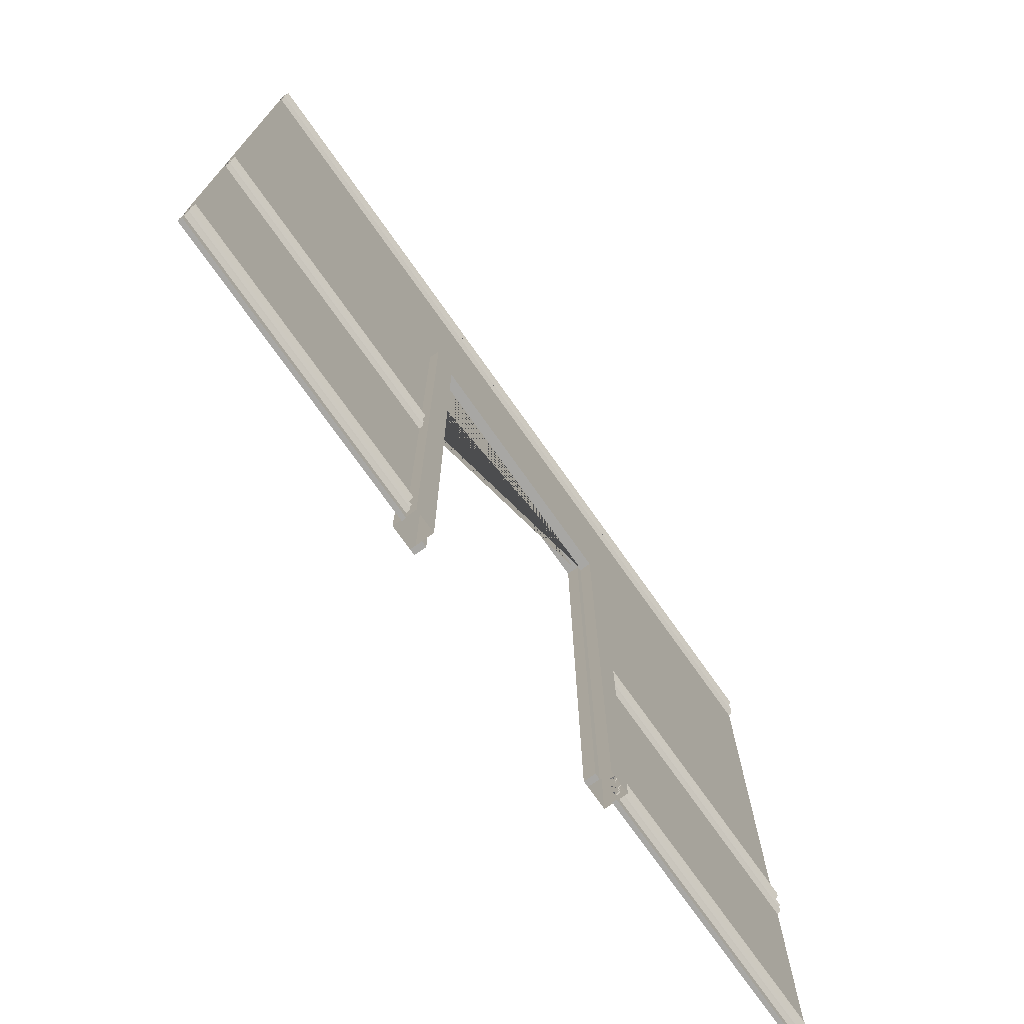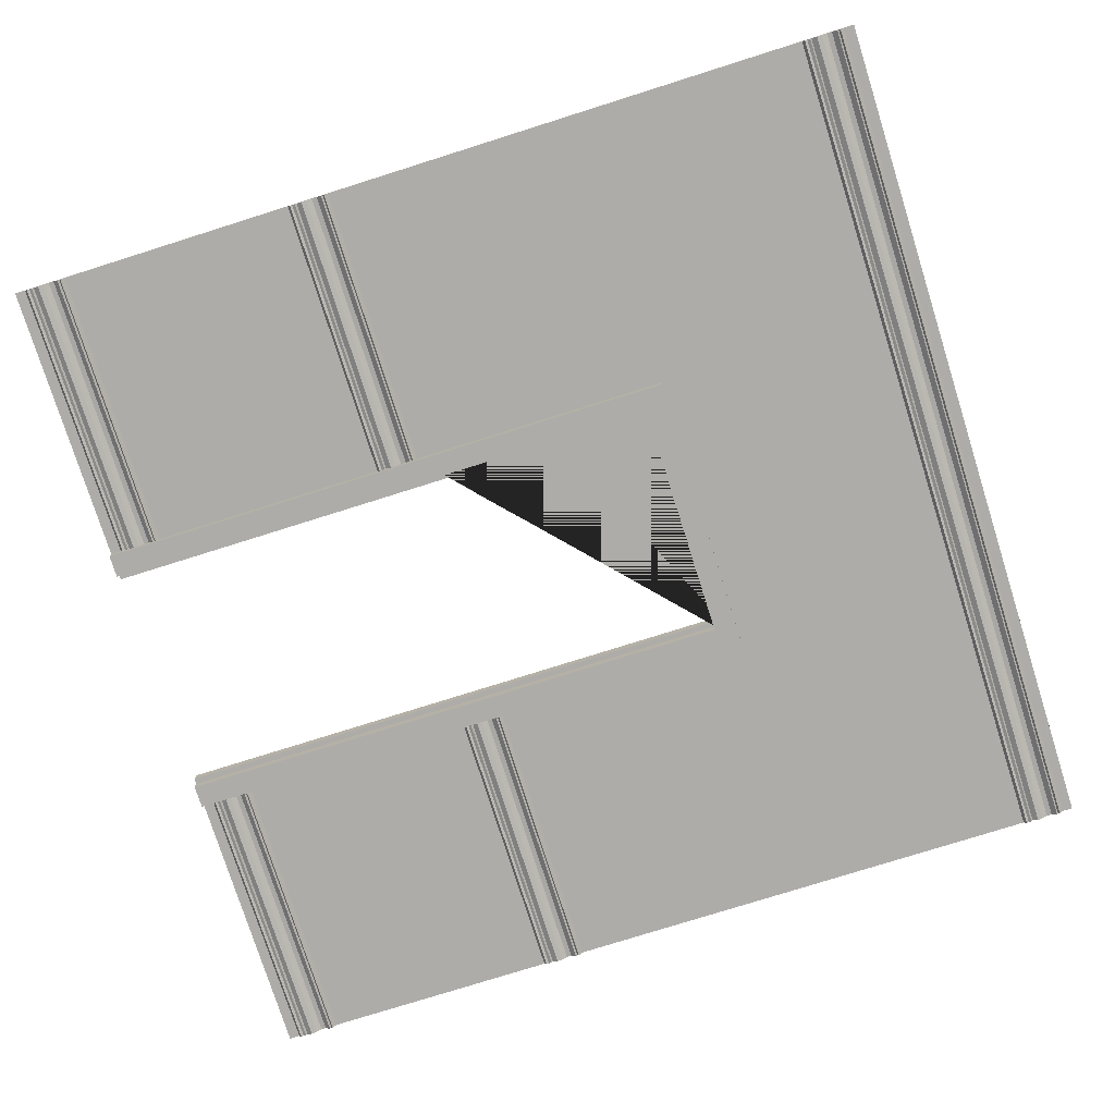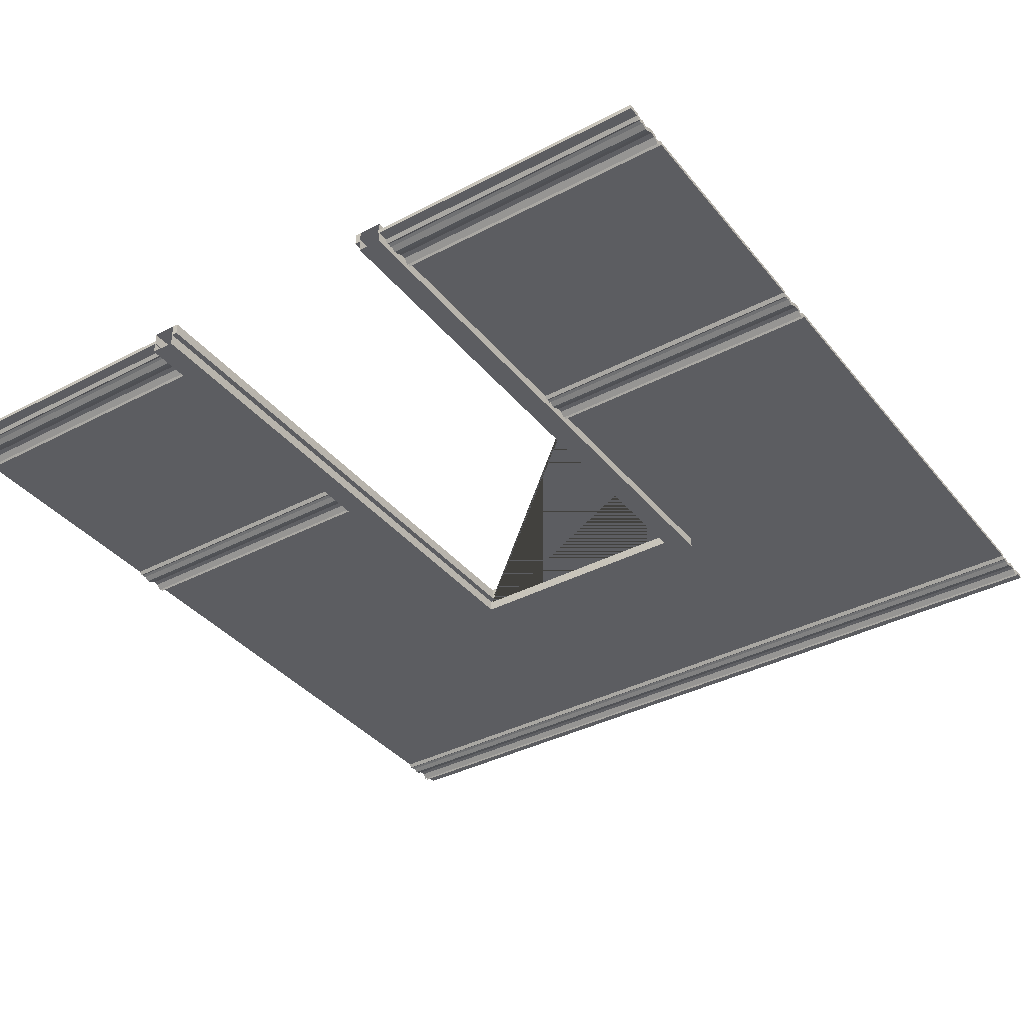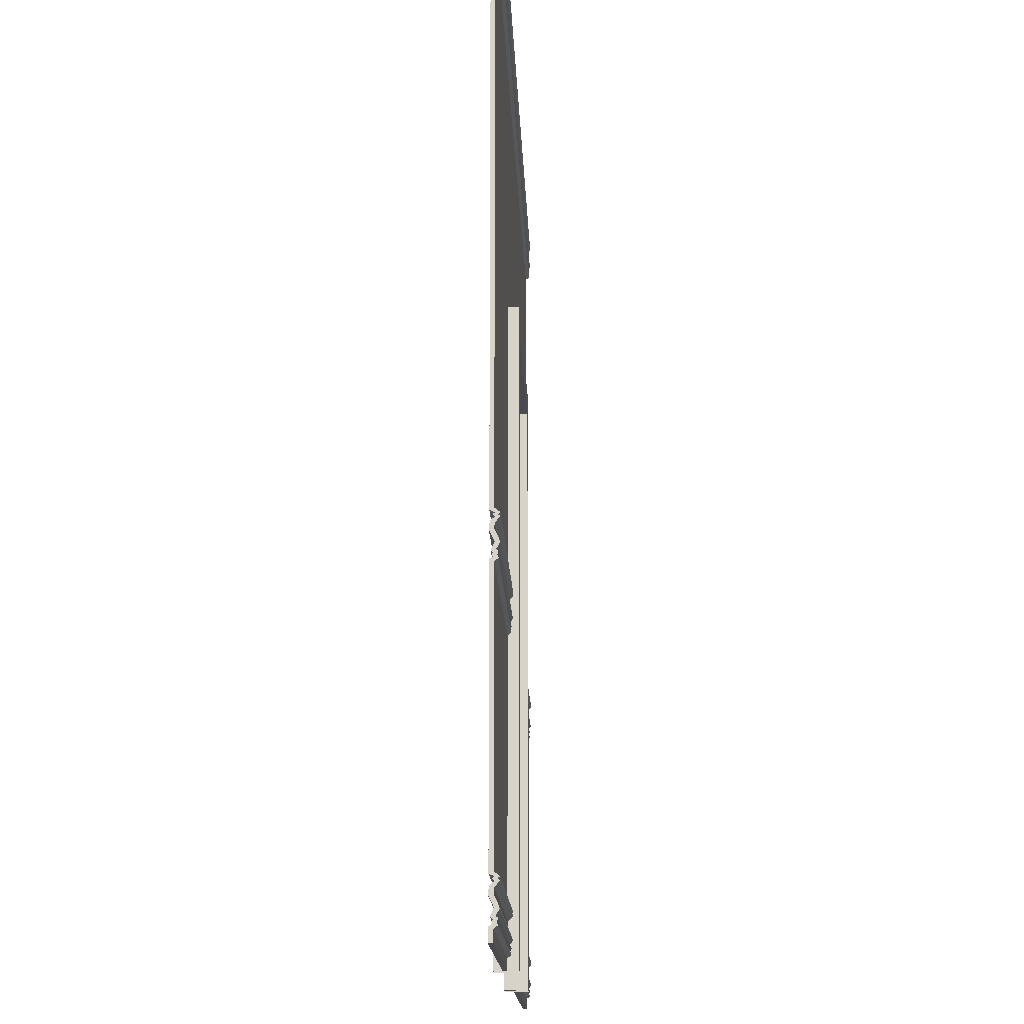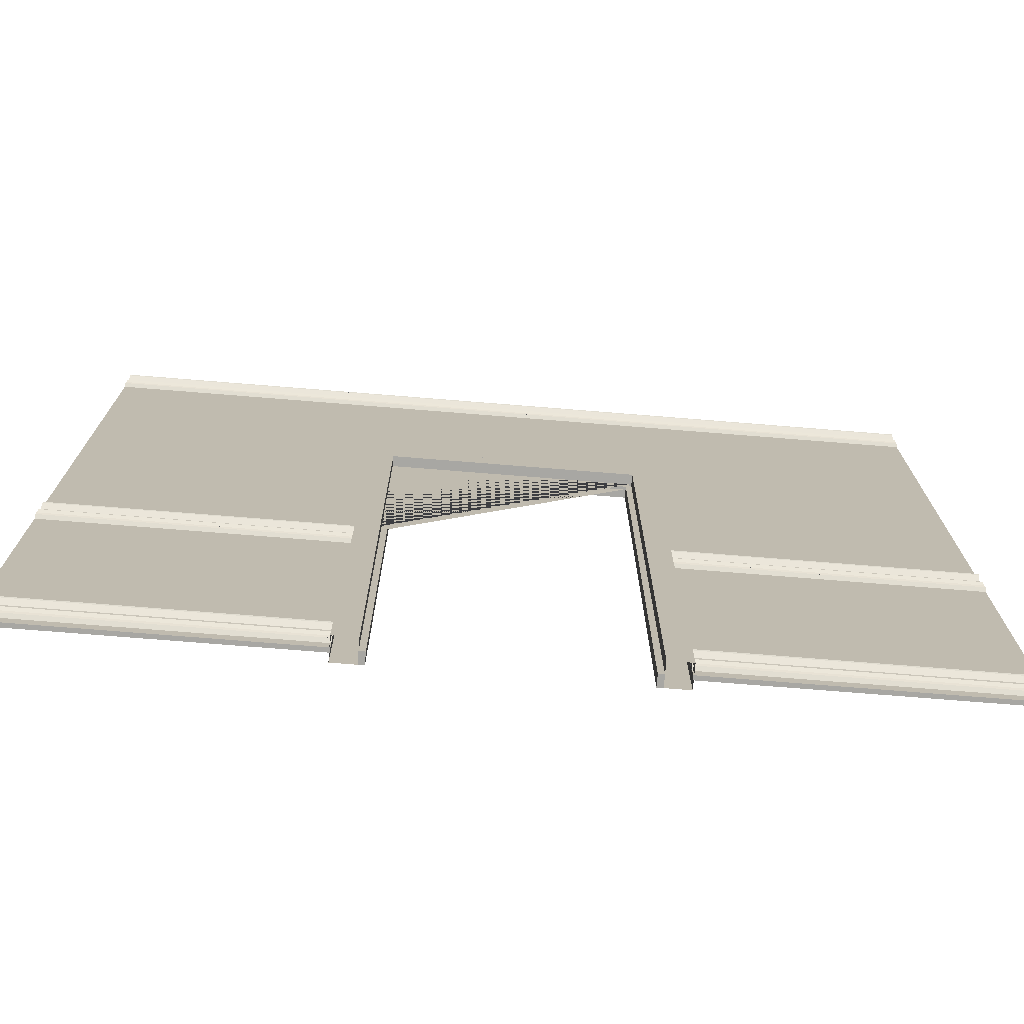
<metadata>
{"format":"obj","ext":"obj","renderer":"f3d","projection":"perspective","resolution":1024,"background":"white","views":[{"elev":-74.6,"azim":125.3,"up":"+Y"},{"elev":-76.9,"azim":107.5,"up":"+Z"},{"elev":-37.2,"azim":34.0,"up":"+Z"},{"elev":-14.5,"azim":92.0,"up":"+Y"},{"elev":-74.5,"azim":175.4,"up":"+Y"}]}
</metadata>
<code>
o walls_hallway.001_Plane.053
v 19.5 0 -6.9
v 16.5 0 -6.9
v 19.5 3.1 -6.9
v 16.5 3.1 -6.9
v 19.5 1.025 -6.9
v 19.5 1.175 -6.9
v 16.5 1.175 -6.9
v 16.5 1.025 -6.9
v 16.5 0.1875 -6.9
v 16.5 0.0375 -6.9
v 19.5 0.0375 -6.9
v 19.5 0.1875 -6.9
v 16.5 3.062 -6.9
v 16.5 2.913 -6.9
v 19.5 2.913 -6.9
v 19.5 3.062 -6.9
v 19.5 1.034 -6.912
v 19.5 1.043 -6.908
v 19.5 1.053 -6.912
v 19.5 1.059 -6.905
v 19.5 1.077 -6.917
v 19.5 1.095 -6.91
v 19.5 1.115 -6.9
v 19.5 1.133 -6.902
v 19.5 1.151 -6.918
v 19.5 1.156 -6.91
v 19.5 1.162 -6.918
v 16.5 1.162 -6.918
v 16.5 1.156 -6.91
v 16.5 1.151 -6.918
v 16.5 1.133 -6.902
v 16.5 1.115 -6.9
v 16.5 1.095 -6.91
v 16.5 1.077 -6.917
v 16.5 1.059 -6.905
v 16.5 1.053 -6.912
v 16.5 1.043 -6.908
v 16.5 1.034 -6.912
v 16.5 0.1744 -6.918
v 16.5 0.1688 -6.91
v 16.5 0.1631 -6.918
v 16.5 0.1454 -6.902
v 16.5 0.1275 -6.9
v 16.5 0.108 -6.91
v 16.5 0.09 -6.917
v 16.5 0.07125 -6.905
v 16.5 0.06563 -6.912
v 16.5 0.0555 -6.908
v 16.5 0.04688 -6.912
v 19.5 0.04688 -6.912
v 19.5 0.0555 -6.908
v 19.5 0.06563 -6.912
v 19.5 0.07125 -6.905
v 19.5 0.09 -6.917
v 19.5 0.108 -6.91
v 19.5 0.1275 -6.9
v 19.5 0.1454 -6.902
v 19.5 0.1631 -6.918
v 19.5 0.1688 -6.91
v 19.5 0.1744 -6.918
v 16.5 3.049 -6.918
v 16.5 3.044 -6.91
v 16.5 3.038 -6.918
v 16.5 3.02 -6.902
v 16.5 3.002 -6.9
v 16.5 2.983 -6.91
v 16.5 2.965 -6.917
v 16.5 2.946 -6.905
v 16.5 2.941 -6.912
v 16.5 2.93 -6.908
v 16.5 2.922 -6.912
v 19.5 2.922 -6.912
v 19.5 2.93 -6.908
v 19.5 2.941 -6.912
v 19.5 2.946 -6.905
v 19.5 2.965 -6.917
v 19.5 2.983 -6.91
v 19.5 3.002 -6.9
v 19.5 3.02 -6.902
v 19.5 3.038 -6.918
v 19.5 3.044 -6.91
v 19.5 3.049 -6.918
v 18.5 0.1875 -6.9
v 17.5 0.1875 -6.9
v 18.5 1.025 -6.9
v 17.5 1.025 -6.9
v 18.5 0 -6.9
v 17.5 0 -6.9
v 17.5 0.0375 -6.9
v 18.5 0.0375 -6.9
v 18.5 1.175 -6.9
v 17.5 2.098 -6.9
v 17.5 1.175 -6.9
v 18.5 2.098 -6.9
v 17.5 1.034 -6.912
v 18.5 1.034 -6.912
v 18.5 1.043 -6.908
v 17.5 1.043 -6.908
v 17.5 1.053 -6.912
v 18.5 1.053 -6.912
v 18.5 1.059 -6.905
v 17.5 1.059 -6.905
v 17.5 1.077 -6.917
v 18.5 1.077 -6.917
v 17.5 1.095 -6.91
v 18.5 1.095 -6.91
v 17.5 1.115 -6.9
v 18.5 1.115 -6.9
v 17.5 1.133 -6.902
v 18.5 1.133 -6.902
v 17.5 1.151 -6.918
v 18.5 1.151 -6.918
v 17.5 1.156 -6.91
v 18.5 1.156 -6.91
v 17.5 1.162 -6.918
v 18.5 1.162 -6.918
v 17.5 0.04688 -6.912
v 18.5 0.04688 -6.912
v 17.5 0.0555 -6.908
v 18.5 0.0555 -6.908
v 17.5 0.06563 -6.912
v 18.5 0.06563 -6.912
v 17.5 0.07125 -6.905
v 18.5 0.07125 -6.905
v 17.5 0.09 -6.917
v 18.5 0.09 -6.917
v 17.5 0.108 -6.91
v 18.5 0.108 -6.91
v 17.5 0.1275 -6.9
v 18.5 0.1275 -6.9
v 17.5 0.1454 -6.902
v 18.5 0.1454 -6.902
v 17.5 0.1631 -6.918
v 18.5 0.1631 -6.918
v 17.5 0.1688 -6.91
v 18.5 0.1688 -6.91
v 17.5 0.1744 -6.918
v 18.5 0.1744 -6.918
v 19.5 0 -6.885
v 16.5 0 -6.885
v 19.5 3.1 -6.885
v 16.5 3.1 -6.885
v 19.5 1.032 -6.887
v 19.5 1.168 -6.887
v 16.5 1.168 -6.887
v 16.5 1.032 -6.887
v 16.5 0.1808 -6.887
v 16.5 0.04421 -6.887
v 19.5 0.04421 -6.887
v 19.5 0.1808 -6.887
v 16.5 3.056 -6.887
v 16.5 2.919 -6.887
v 19.5 2.919 -6.887
v 19.5 3.056 -6.887
v 19.5 1.038 -6.898
v 19.5 1.043 -6.893
v 19.5 1.049 -6.898
v 19.5 1.056 -6.89
v 19.5 1.079 -6.902
v 19.5 1.09 -6.897
v 19.5 1.112 -6.885
v 19.5 1.139 -6.888
v 19.5 1.149 -6.903
v 19.5 1.156 -6.895
v 19.5 1.162 -6.903
v 16.5 1.162 -6.902
v 16.5 1.156 -6.895
v 16.5 1.149 -6.903
v 16.5 1.139 -6.888
v 16.5 1.112 -6.885
v 16.5 1.09 -6.897
v 16.5 1.079 -6.902
v 16.5 1.056 -6.89
v 16.5 1.049 -6.898
v 16.5 1.043 -6.893
v 16.5 1.038 -6.898
v 16.5 0.1744 -6.902
v 16.5 0.1688 -6.895
v 16.5 0.1616 -6.903
v 16.5 0.1513 -6.888
v 16.5 0.1245 -6.885
v 16.5 0.102 -6.897
v 16.5 0.09166 -6.902
v 16.5 0.06847 -6.89
v 16.5 0.06185 -6.898
v 16.5 0.05503 -6.893
v 16.5 0.05019 -6.898
v 19.5 0.05019 -6.898
v 19.5 0.05503 -6.893
v 19.5 0.06185 -6.898
v 19.5 0.06847 -6.89
v 19.5 0.09166 -6.902
v 19.5 0.102 -6.897
v 19.5 0.1245 -6.885
v 19.5 0.1513 -6.888
v 19.5 0.1616 -6.903
v 19.5 0.1688 -6.895
v 19.5 0.1744 -6.902
v 16.5 3.049 -6.902
v 16.5 3.044 -6.895
v 16.5 3.037 -6.903
v 16.5 3.026 -6.888
v 16.5 3 -6.885
v 16.5 2.977 -6.897
v 16.5 2.967 -6.902
v 16.5 2.943 -6.89
v 16.5 2.937 -6.898
v 16.5 2.93 -6.893
v 16.5 2.925 -6.898
v 19.5 2.925 -6.898
v 19.5 2.93 -6.893
v 19.5 2.937 -6.898
v 19.5 2.943 -6.89
v 19.5 2.967 -6.902
v 19.5 2.977 -6.897
v 19.5 3 -6.885
v 19.5 3.026 -6.888
v 19.5 3.037 -6.903
v 19.5 3.044 -6.895
v 19.5 3.049 -6.903
v 18.5 0.1808 -6.887
v 17.5 0.1808 -6.887
v 18.5 1.032 -6.887
v 17.5 1.032 -6.887
v 18.5 0 -6.885
v 17.5 0 -6.885
v 17.5 0.04421 -6.887
v 18.5 0.04421 -6.887
v 18.5 1.168 -6.887
v 17.5 2.098 -6.885
v 17.5 1.168 -6.887
v 18.5 2.098 -6.885
v 17.5 1.038 -6.898
v 18.5 1.038 -6.898
v 18.5 1.043 -6.893
v 17.5 1.043 -6.893
v 17.5 1.049 -6.898
v 18.5 1.049 -6.898
v 18.5 1.056 -6.89
v 17.5 1.056 -6.89
v 17.5 1.079 -6.902
v 18.5 1.079 -6.902
v 17.5 1.09 -6.897
v 18.5 1.09 -6.897
v 17.5 1.112 -6.885
v 18.5 1.112 -6.885
v 17.5 1.139 -6.888
v 18.5 1.139 -6.888
v 17.5 1.149 -6.903
v 18.5 1.149 -6.903
v 17.5 1.156 -6.895
v 18.5 1.156 -6.895
v 17.5 1.162 -6.902
v 18.5 1.162 -6.902
v 17.5 0.05019 -6.898
v 18.5 0.05019 -6.898
v 17.5 0.05503 -6.893
v 18.5 0.05503 -6.893
v 17.5 0.06185 -6.898
v 18.5 0.06185 -6.898
v 17.5 0.06847 -6.89
v 18.5 0.06847 -6.89
v 17.5 0.09166 -6.902
v 18.5 0.09166 -6.902
v 17.5 0.102 -6.897
v 18.5 0.102 -6.897
v 17.5 0.1245 -6.885
v 18.5 0.1245 -6.885
v 17.5 0.1513 -6.888
v 18.5 0.1513 -6.888
v 17.5 0.1616 -6.903
v 18.5 0.1616 -6.903
v 17.5 0.1688 -6.895
v 18.5 0.1688 -6.895
v 17.5 0.1744 -6.902
v 18.5 0.1744 -6.902
f 85 5 12 83
f 84 9 8 86
f 16 13 4 3
f 88 2 10 89
f 11 1 87 90
f 92 93 7 14 15 6 91 94
f 17 5 85 96
f 8 38 95 86
f 97 18 17 96
f 95 38 37 98
f 19 18 97 100
f 37 36 99 98
f 101 20 19 100
f 99 36 35 102
f 21 20 101 104
f 102 35 34 103
f 22 21 104 106
f 34 33 105 103
f 23 22 106 108
f 105 33 32 107
f 24 23 108 110
f 107 32 31 109
f 25 24 110 112
f 109 31 30 111
f 26 25 112 114
f 111 30 29 113
f 27 26 114 116
f 113 29 28 115
f 6 27 116 91
f 115 28 7 93
f 89 10 49 117
f 50 11 90 118
f 117 49 48 119
f 51 50 118 120
f 119 48 47 121
f 52 51 120 122
f 121 47 46 123
f 53 52 122 124
f 123 46 45 125
f 54 53 124 126
f 125 45 44 127
f 55 54 126 128
f 127 44 43 129
f 56 55 128 130
f 129 43 42 131
f 57 56 130 132
f 131 42 41 133
f 58 57 132 134
f 133 41 40 135
f 59 58 134 136
f 135 40 39 137
f 60 59 136 138
f 137 39 9 84
f 12 60 138 83
f 15 14 71 72
f 72 71 70 73
f 73 70 69 74
f 74 69 68 75
f 75 68 67 76
f 76 67 66 77
f 77 66 65 78
f 78 65 64 79
f 79 64 63 80
f 80 63 62 81
f 81 62 61 82
f 82 61 13 16
f 223 221 150 143
f 222 224 146 147
f 154 141 142 151
f 226 227 148 140
f 149 228 225 139
f 230 232 229 144 153 152 145 231
f 155 234 223 143
f 146 224 233 176
f 235 234 155 156
f 233 236 175 176
f 157 238 235 156
f 175 236 237 174
f 239 238 157 158
f 237 240 173 174
f 159 242 239 158
f 240 241 172 173
f 160 244 242 159
f 172 241 243 171
f 161 246 244 160
f 243 245 170 171
f 162 248 246 161
f 245 247 169 170
f 163 250 248 162
f 247 249 168 169
f 164 252 250 163
f 249 251 167 168
f 165 254 252 164
f 251 253 166 167
f 144 229 254 165
f 253 231 145 166
f 227 255 187 148
f 188 256 228 149
f 255 257 186 187
f 189 258 256 188
f 257 259 185 186
f 190 260 258 189
f 259 261 184 185
f 191 262 260 190
f 261 263 183 184
f 192 264 262 191
f 263 265 182 183
f 193 266 264 192
f 265 267 181 182
f 194 268 266 193
f 267 269 180 181
f 195 270 268 194
f 269 271 179 180
f 196 272 270 195
f 271 273 178 179
f 197 274 272 196
f 273 275 177 178
f 198 276 274 197
f 275 222 147 177
f 150 221 276 198
f 153 210 209 152
f 210 211 208 209
f 211 212 207 208
f 212 213 206 207
f 213 214 205 206
f 214 215 204 205
f 215 216 203 204
f 216 217 202 203
f 217 218 201 202
f 218 219 200 201
f 219 220 199 200
f 220 154 151 199
f 3 4 142 141
f 1 11 149 139
f 12 5 143 150
f 14 7 145 152
f 16 3 141 154
f 5 17 155 143
f 17 18 156 155
f 19 20 158 157
f 21 22 160 159
f 23 24 162 161
f 25 26 164 163
f 7 28 166 145
f 29 30 168 167
f 31 32 170 169
f 33 34 172 171
f 35 36 174 173
f 37 38 176 175
f 9 39 177 147
f 39 40 178 177
f 41 42 180 179
f 43 44 182 181
f 45 46 184 183
f 47 48 186 185
f 11 50 188 149
f 51 52 190 189
f 53 54 192 191
f 55 56 194 193
f 57 58 196 195
f 13 61 199 151
f 61 62 200 199
f 63 64 202 201
f 65 66 204 203
f 67 68 206 205
f 69 70 208 207
f 15 72 210 153
f 106 104 242 244
f 75 76 214 213
f 77 78 216 215
f 79 80 218 217
f 81 82 220 219
f 85 83 221 223
f 66 67 205 204
f 87 1 139 225
f 125 127 265 263
f 94 91 229 232
f 95 98 236 233
f 99 102 240 237
f 105 107 245 243
f 107 109 247 245
f 109 111 249 247
f 90 87 225 228
f 113 115 253 251
f 89 117 255 227
f 127 129 267 265
f 117 119 257 255
f 119 121 259 257
f 121 123 261 259
f 123 125 263 261
f 110 108 246 248
f 96 85 223 234
f 118 90 228 256
f 129 131 269 267
f 131 133 271 269
f 133 135 273 271
f 135 137 275 273
f 83 138 276 221
f 112 110 248 250
f 114 112 250 252
f 70 71 209 208
f 100 97 235 238
f 59 60 198 197
f 8 9 147 146
f 10 2 140 148
f 4 13 151 142
f 18 19 157 156
f 91 116 254 229
f 20 21 159 158
f 22 23 161 160
f 24 25 163 162
f 122 120 258 260
f 26 27 165 164
f 28 29 167 166
f 30 31 169 168
f 32 33 171 170
f 34 35 173 172
f 36 37 175 174
f 38 8 146 176
f 104 101 239 242
f 40 41 179 178
f 42 43 181 180
f 44 45 183 182
f 46 47 185 184
f 49 10 148 187
f 50 51 189 188
f 52 53 191 190
f 54 55 193 192
f 56 57 195 194
f 58 59 197 196
f 60 12 150 198
f 103 105 243 241
f 62 63 201 200
f 64 65 203 202
f 68 69 207 206
f 71 14 152 209
f 72 73 211 210
f 74 75 213 212
f 76 77 215 214
f 126 124 262 264
f 78 79 217 216
f 80 81 219 218
f 82 16 154 220
f 84 86 224 222
f 2 88 226 140
f 88 89 227 226
f 93 92 230 231
f 92 94 232 230
f 97 96 234 235
f 101 100 238 239
f 102 103 241 240
f 108 106 244 246
f 6 15 153 144
f 116 114 252 254
f 120 118 256 258
f 124 122 260 262
f 128 126 264 266
f 86 95 233 224
f 130 128 266 268
f 132 130 268 270
f 136 134 272 274
f 137 84 222 275
f 48 49 187 186
f 111 113 251 249
f 27 6 144 165
f 115 93 231 253
f 73 74 212 211
f 134 132 270 272
f 138 136 274 276
f 98 99 237 236
o DoorFrame.002_DoorFrane.010
v 18.5 0 -6.936
v 18.5 0 -6.856
v 18.42 0 -6.856
v 18.5 2.1 -6.936
v 18.5 2.1 -6.856
v 17.5 2.1 -6.856
v 17.5 2.1 -6.936
v 17.58 2.02 -6.936
v 18.42 2.02 -6.856
v 17.58 0 -6.936
v 17.5 0 -6.936
v 17.5 0 -6.856
v 17.58 2.02 -6.896
v 18.42 2.02 -6.896
v 18.42 0 -6.896
v 18.4 2.02 -6.896
v 18.4 0 -6.896
v 18.4 2.02 -6.856
v 18.4 0 -6.856
v 17.58 0 -6.896
v 18.42 2.02 -6.936
v 18.42 0 -6.936
v 17.58 2.02 -6.856
v 17.58 0 -6.856
v 17.6 0 -6.856
v 17.6 0 -6.896
v 17.6 2.02 -6.856
v 17.6 2 -6.896
v 17.6 2.02 -6.896
v 18.4 2 -6.856
v 18.4 2 -6.896
v 17.6 2 -6.856
f 280 281 278 277
f 284 289 296 286
f 281 280 283 282
f 287 288 282 283
f 290 297 298 291
f 294 292 293 295
f 288 300 299 282
f 297 290 289 284
f 297 280 277 298
f 286 287 283 284
f 290 291 293 292
f 281 285 279 278
f 306 308 304 307
f 284 283 280 297
f 285 281 282 299
f 291 279 295 293
f 294 295 279 285
f 305 302 296 289
f 305 303 301 302
f 302 301 300 296
f 299 300 301 303
f 306 294 303 308
f 292 307 304 305
f 285 299 303

</code>
